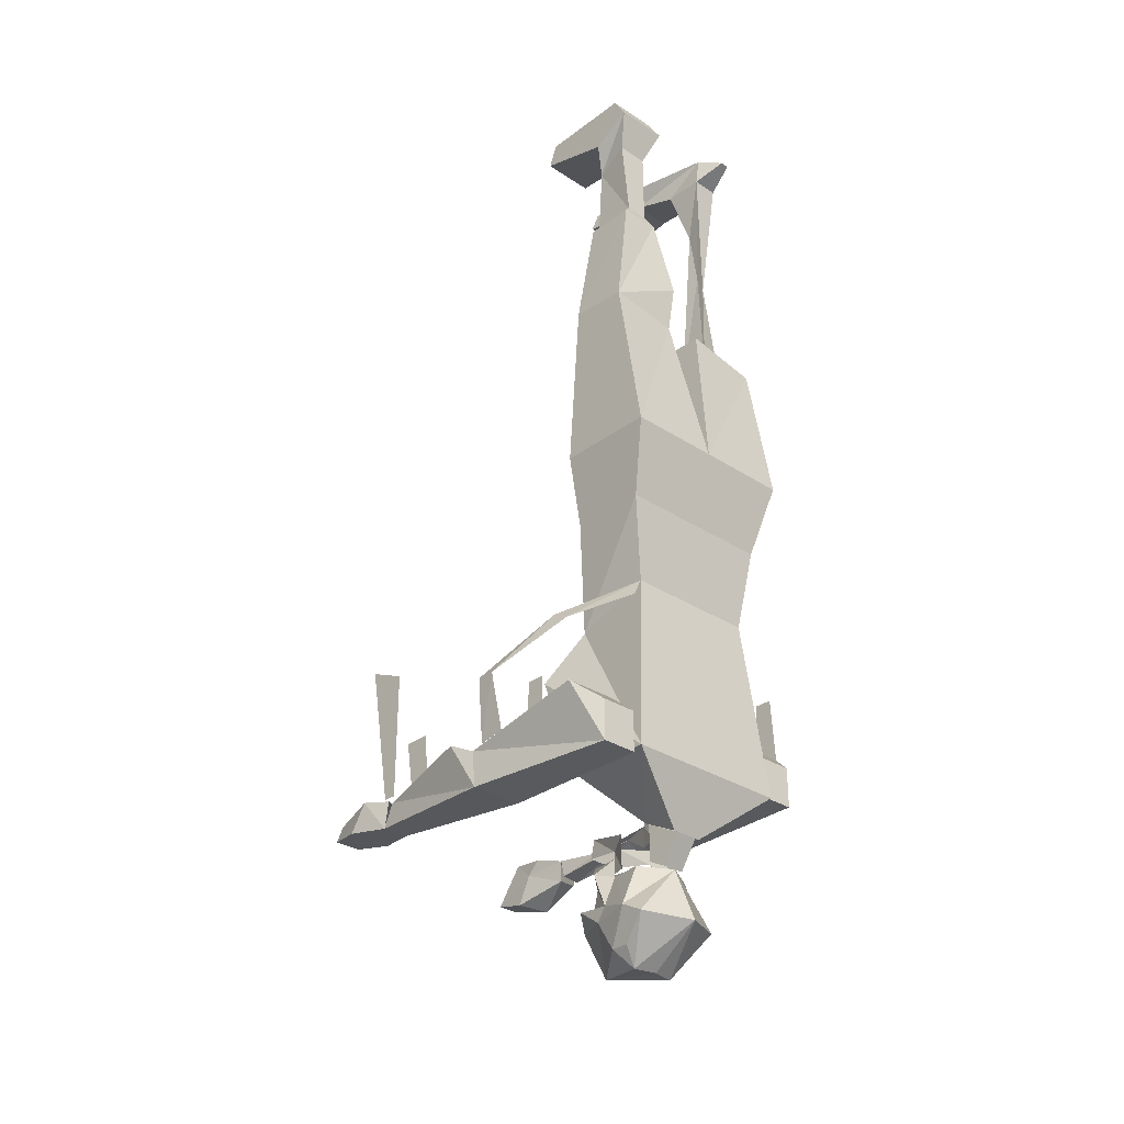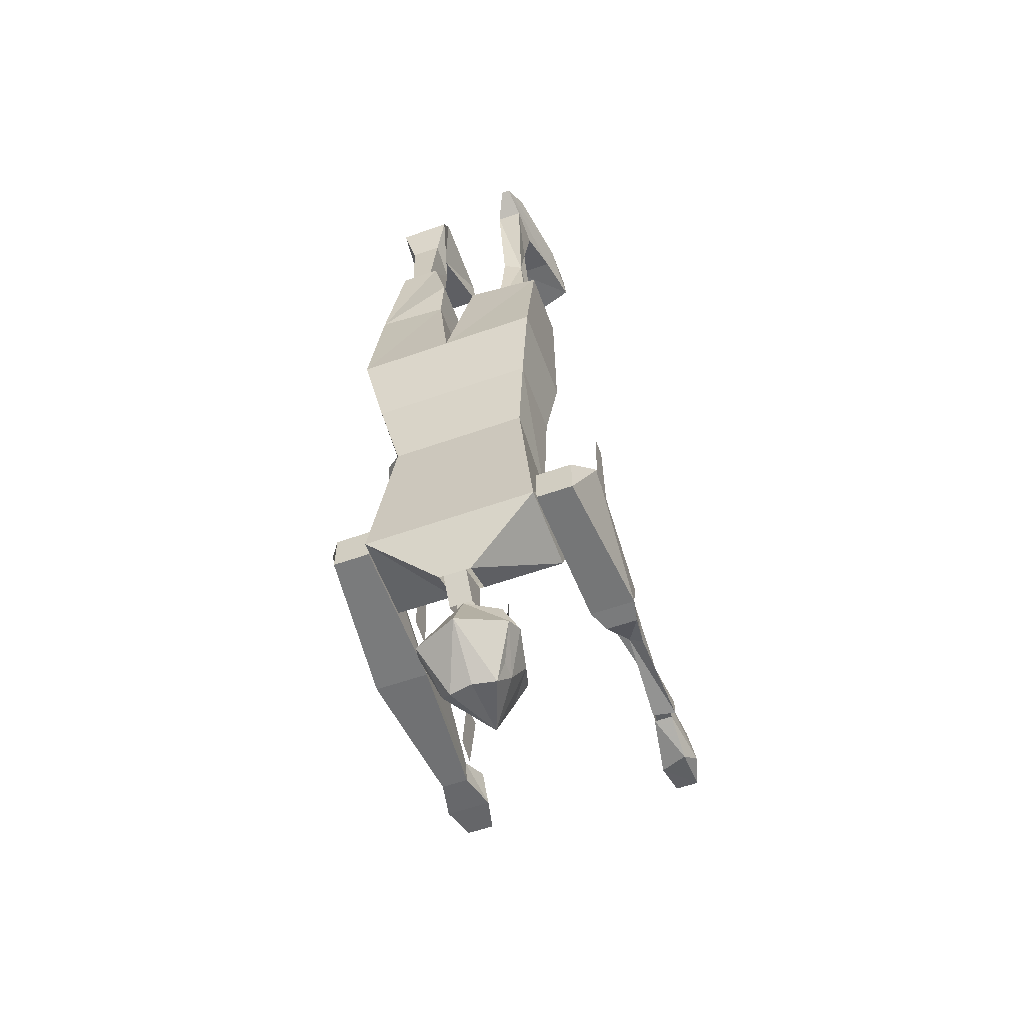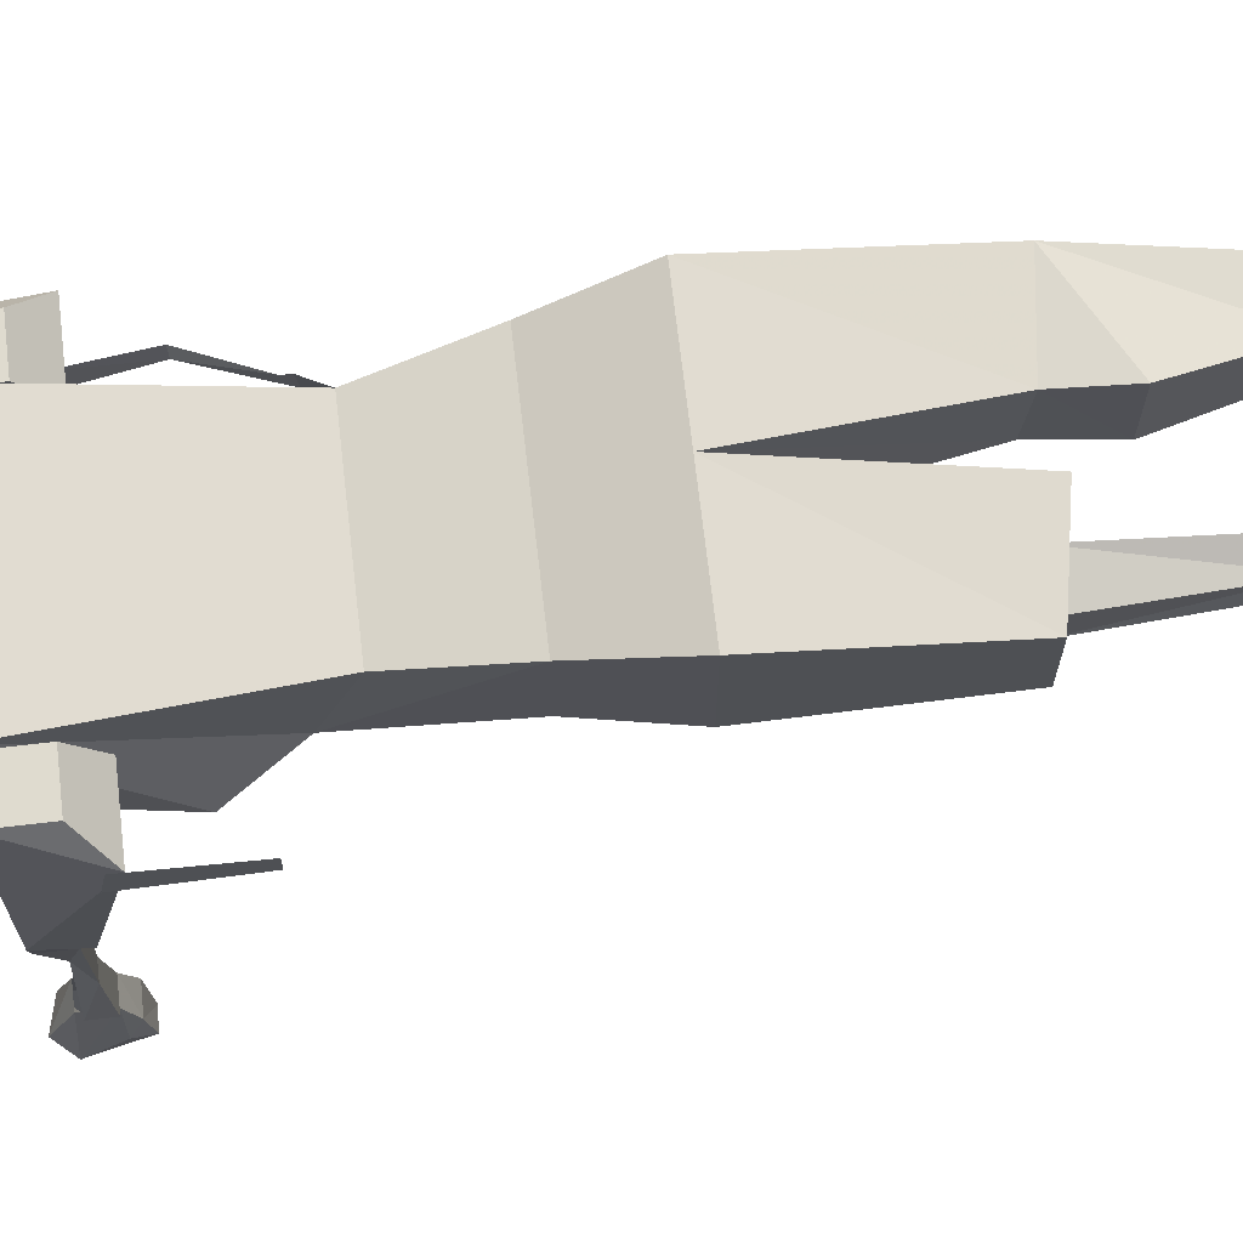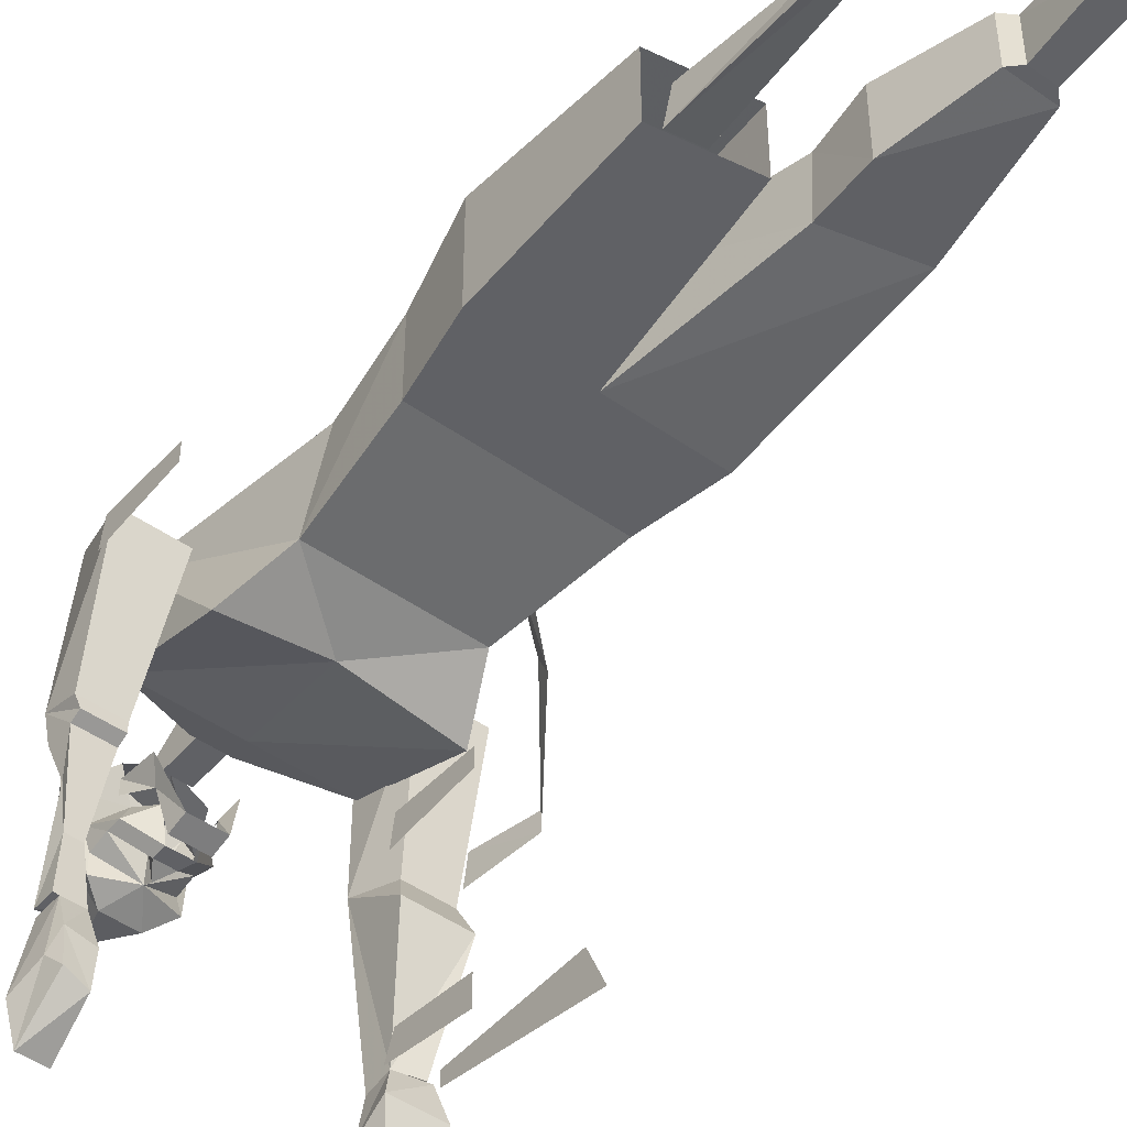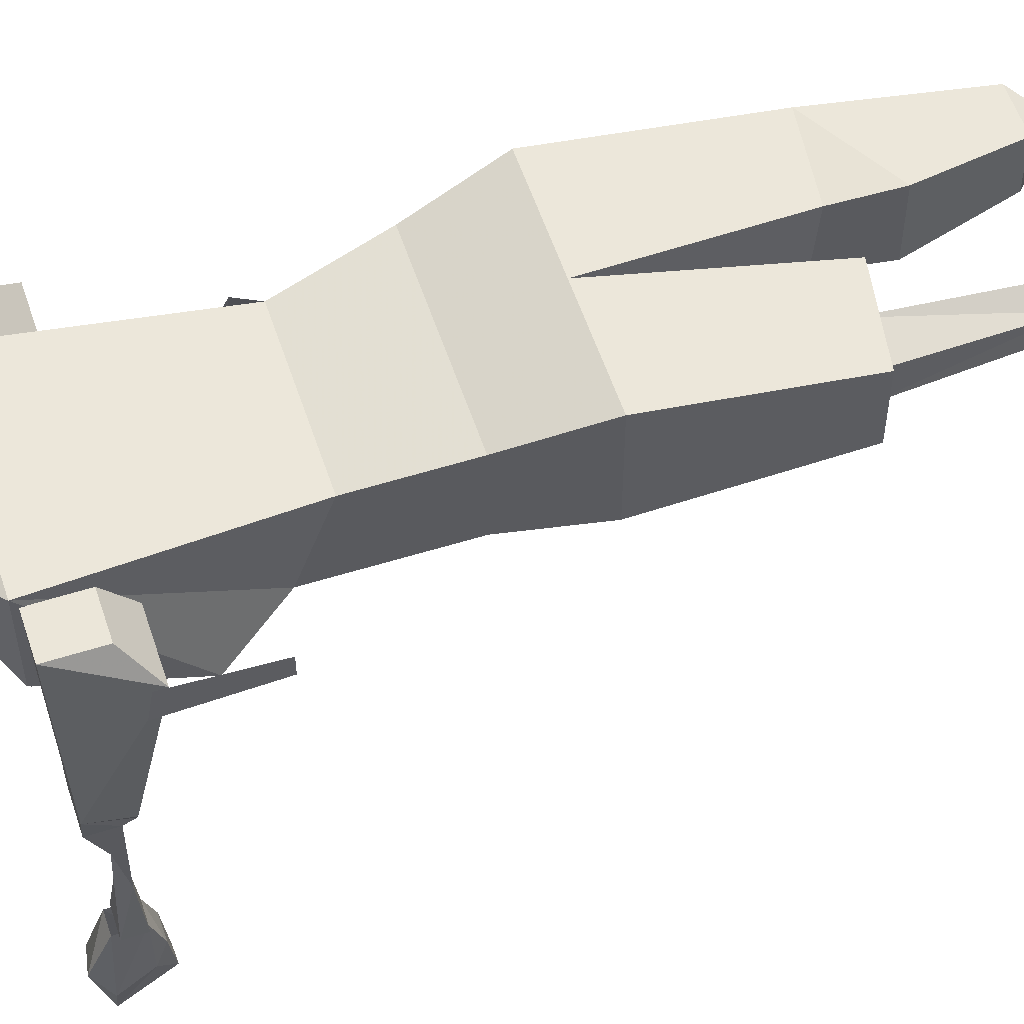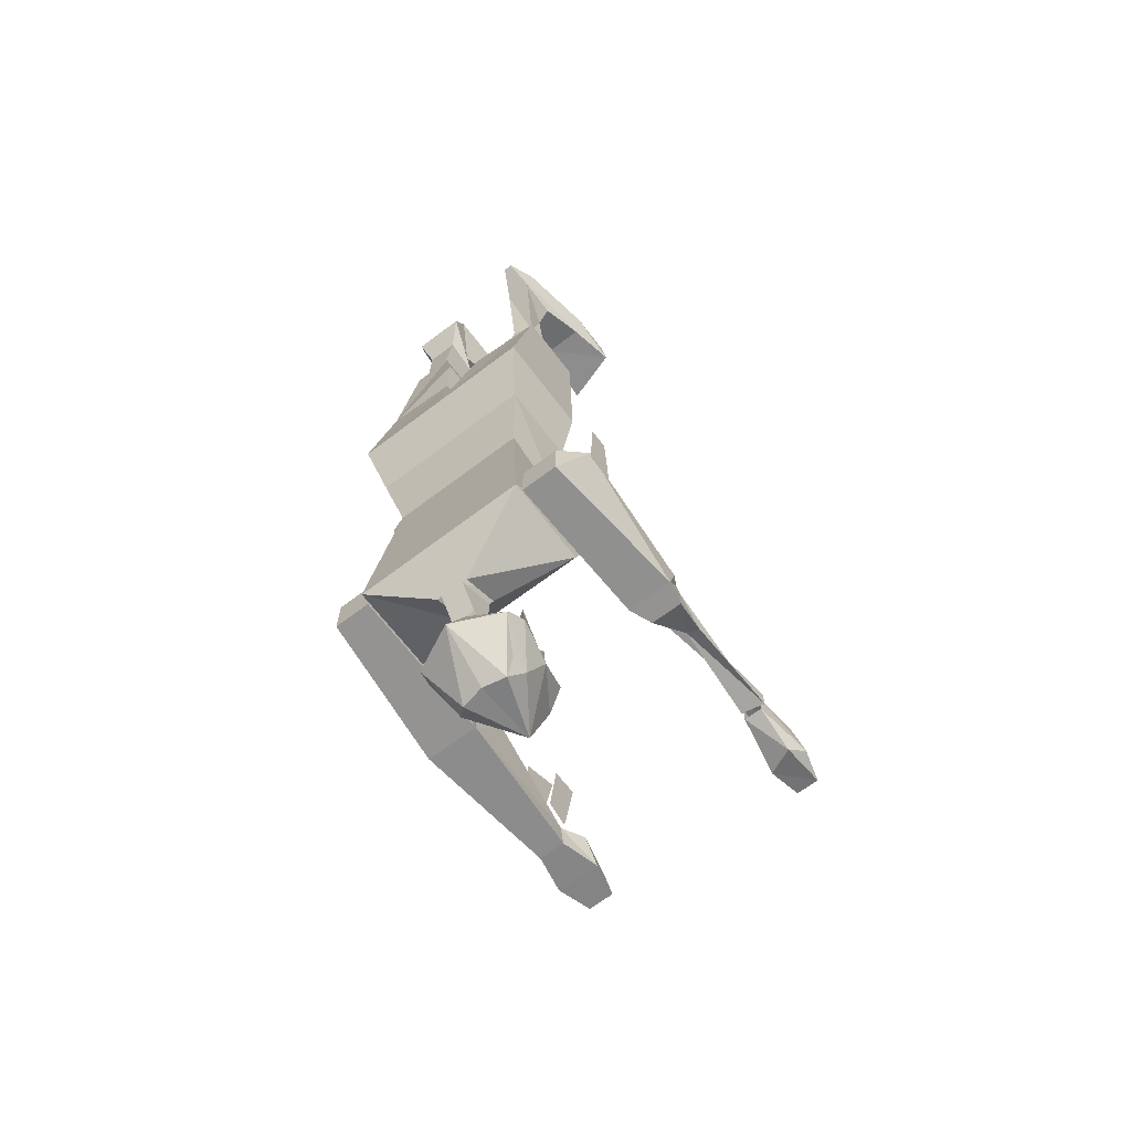
<metadata>
{"format":"obj","ext":"obj","renderer":"f3d","projection":"perspective","resolution":1024,"background":"white","views":[{"elev":-30.7,"azim":-43.1,"up":"+Y"},{"elev":-58.3,"azim":20.0,"up":"+Y"},{"elev":70.5,"azim":83.4,"up":"+Z"},{"elev":-47.7,"azim":141.6,"up":"+Z"},{"elev":56.4,"azim":71.7,"up":"+Z"},{"elev":-66.8,"azim":37.2,"up":"+Y"}]}
</metadata>
<code>
o npc/mummy/6
v -32 -150 12
v -32 -150 8
v -22 -136 20
v -22 -138 24
v -30 -164 7
v -30 -163 13
v -19 -170 -37
v -29 -170 -37
v -27 -169 -45
v -21 -169 -45
v -19 -164 -33
v -21 -166 -27
v -21 -171 -28
v -27 -171 -28
v -29 -164 -33
v -27 -166 -43
v -21 -166 -43
v -27 -165 -27
v 4 -61 25
v 21 -64 25
v 21 -98 24
v 0 -98 24
v 4 -61 40
v 0 -98 46
v 21 -64 40
v 21 -98 46
v 18 -114 41
v 18 -114 24
v -18 -114 24
v -21 -98 24
v -21 -60 27
v -5 -64 27
v -5 -63 40
v -21 -98 46
v -18 -114 41
v -15 -16 29
v -16 -13 37
v -18 -5 40
v -18 -10 31
v -9 -16 29
v -10 -32 28
v -15 -32 28
v -15 -32 38
v -18 0 37
v -18 0 16
v -6 -5 40
v -6 0 37
v -9 -10 31
v -6 0 16
v -6 -5 14
v -18 -5 14
v -9 -13 37
v -10 -32 38
v -8 -34 28
v -17 -34 28
v -17 -34 39
v -8 -34 39
v -21 -61 40
v -4 -52 41
v -4 -52 26
v -14 -138 21
v -14 -132 38
v 16 -132 38
v 16 -138 21
v 2 -149 17
v -19 -149 14
v -18 -172 41
v 20 -172 41
v -16 -136 38
v 0 -172 22
v 20 -172 22
v 4 -180 27
v -3 -180 27
v -18 -172 22
v 21 -149 14
v 4 -184 35
v -3 -184 35
v -28 -132 -33
v -28 -136 -24
v -28 -165 -24
v -28 -165 -27
v -20 -148 -30
v -20 -148 -24
v -20 -164 -22
v -20 -166 -27
v -30 -173 5
v -30 -161 -3
v -26 -165 -27
v -18 -173 5
v -18 -173 39
v -26 -173 39
v -29 -164 3
v -18 -161 -3
v -20 -164 3
v -30 -159 33
v -18 -159 33
v -18 -164 39
v -26 -164 39
v -18 -146 8
v -18 -146 12
v -18 -163 13
v -18 -164 7
v 32 -142 28
v 32 -142 32
v 32 -159 33
v 32 -160 27
v 26 -165 -7
v 23 -170 1
v 23 -165 1
v 26 -165 -17
v 25 -168 -27
v 30 -168 -28
v 29 -167 -7
v 30 -170 1
v 30 -165 1
v 29 -165 -17
v 25 -164 -28
v 30 -164 -28
v 31 -170 6
v 21 -170 6
v 23 -163 2
v 30 -163 2
v 31 -163 4
v 32 -157 33
v 28 -171 39
v 20 -171 39
v 23 -163 4
v 20 -157 33
v 20 -162 39
v 28 -162 39
v 25 -169 -28
v 23 -172 -40
v 29 -173 -37
v 29 -169 -28
v 31 -170 -41
v 29 -164 -28
v 30 -164 -38
v 29 -162 -34
v 24 -162 -35
v 24 -165 -38
v 24 -170 -48
v 29 -170 -48
v 29 -161 -41
v 25 -161 -43
v 10 -8 28
v 11 -23 33
v 10 -8 37
v 11 -1 37
v 9 -5 18
v 18 -5 18
v 16 -8 28
v 15 -23 30
v 17 -65 28
v 10 -65 30
v 11 -37 35
v 15 -37 33
v 16 -8 37
v 13 -4 43
v 15 -4 43
v 17 -1 37
v 7 -1 19
v 7 -1 5
v 7 -4 3
v 20 -4 7
v 20 -1 19
v 17 -63 35
v 10 -65 37
v 4 -199 9
v -3 -199 9
v 1 -193 11
v 8 -196 11
v 10 -200 18
v 1 -208 11
v -8 -200 18
v -7 -196 12
v -6 -196 15
v -6 -192 16
v 0 -191 15
v 1 -191 10
v 2 -191 15
v 8 -192 16
v 8 -196 15
v 9 -197 20
v 12 -199 27
v 8 -206 21
v 6 -210 24
v 1 -210 25
v -4 -210 24
v -7 -206 21
v -10 -199 27
v -8 -197 20
v -7 -189 16
v -2 -185 11
v -1 -188 11
v 3 -188 11
v 3 -185 11
v 8 -189 16
v 6 -190 20
v 8 -190 27
v 1 -190 31
v 11 -201 31
v 8 -206 25
v 1 -202 36
v -9 -201 31
v -7 -206 25
v -6 -190 27
v -5 -190 20
v -3 -185 18
v 4 -185 18
v 4 -179 12
v -3 -183 11
v -3 -179 12
v -4 -184 19
v -6 -182 23
v -7 -190 24
v -6 -190 21
v 4 -183 11
v 6 -184 19
v 8 -182 23
v 8 -190 24
v 8 -190 21
v 3 -180 27
v 3 -184 35
v 3 -190 31
v 3 -188 27
v -2 -180 27
v -2 -188 27
v -2 -184 35
v -2 -190 31
v 20 -1 9
f 1 2 3
f 1 3 4
f 1 4 2
f 1 2 5
f 1 5 6
f 1 6 2
f 2 6 5
f 7 8 9
f 7 9 10
f 7 10 11
f 7 11 12
f 7 12 13
f 7 13 8
f 8 13 14
f 8 14 15
f 8 15 16
f 8 16 9
f 9 16 10
f 10 16 17
f 10 17 11
f 11 17 15
f 11 15 18
f 11 18 12
f 17 16 15
f 15 14 18
f 19 20 21
f 19 21 22
f 19 22 23
f 23 22 24
f 23 24 25
f 25 24 26
f 25 26 20
f 20 26 21
f 21 26 27
f 21 27 28
f 21 28 22
f 22 28 29
f 22 29 30
f 22 30 31
f 22 31 32
f 22 32 24
f 24 32 33
f 24 33 34
f 24 34 35
f 24 35 27
f 24 27 26
f 36 37 38
f 36 38 39
f 36 39 40
f 36 40 41
f 36 41 42
f 36 42 43
f 36 43 37
f 36 37 37
f 36 37 36
f 44 45 39
f 44 39 38
f 44 38 46
f 44 46 47
f 47 46 48
f 47 48 49
f 49 48 50
f 49 50 45
f 45 50 51
f 45 51 39
f 39 51 48
f 39 48 40
f 40 48 46
f 40 46 52
f 40 52 52
f 40 52 40
f 40 52 53
f 40 53 41
f 41 53 54
f 41 54 42
f 42 54 55
f 42 55 56
f 42 56 43
f 43 56 53
f 43 53 52
f 43 52 37
f 37 52 38
f 38 52 46
f 48 51 50
f 57 53 56
f 57 56 58
f 57 58 59
f 57 59 54
f 57 54 53
f 60 59 33
f 60 33 32
f 60 32 31
f 60 31 55
f 60 55 54
f 60 54 59
f 59 58 33
f 33 58 34
f 34 58 30
f 34 30 29
f 34 29 35
f 35 29 61
f 35 61 62
f 35 62 27
f 27 62 63
f 27 63 64
f 27 64 28
f 28 64 29
f 29 64 61
f 61 64 65
f 61 65 66
f 61 66 67
f 61 67 62
f 62 67 63
f 63 67 68
f 63 68 64
f 63 64 63
f 31 58 56
f 31 56 55
f 30 58 31
f 4 3 62
f 4 62 69
f 4 69 3
f 4 3 2
f 70 71 72
f 70 72 73
f 70 73 74
f 70 74 66
f 70 66 65
f 70 65 71
f 71 65 75
f 71 75 68
f 71 68 76
f 71 76 72
f 68 67 77
f 68 77 76
f 73 77 67
f 73 67 74
f 74 67 66
f 78 79 80
f 78 80 81
f 78 81 79
f 79 81 80
f 82 83 84
f 82 84 85
f 82 85 83
f 83 85 84
f 86 87 88
f 86 88 14
f 86 14 89
f 86 89 90
f 86 90 91
f 86 91 92
f 86 92 87
f 87 92 93
f 87 93 12
f 87 12 88
f 93 89 12
f 12 89 13
f 13 89 14
f 94 89 93
f 94 93 92
f 94 92 95
f 94 95 96
f 94 96 89
f 89 96 90
f 90 96 97
f 90 97 91
f 91 97 98
f 91 98 95
f 91 95 92
f 99 100 101
f 99 101 102
f 99 102 100
f 100 102 101
f 69 62 3
f 103 104 105
f 103 105 106
f 103 106 104
f 104 106 105
f 107 108 109
f 107 109 110
f 107 110 111
f 107 111 112
f 107 112 113
f 107 113 114
f 107 114 108
f 108 114 109
f 109 114 115
f 109 115 116
f 109 116 110
f 110 116 117
f 110 117 111
f 111 117 112
f 112 117 118
f 112 118 116
f 112 116 113
f 113 116 115
f 113 115 114
f 114 115 119
f 114 119 108
f 108 119 120
f 108 120 109
f 109 120 121
f 109 121 115
f 115 121 122
f 115 122 119
f 119 122 123
f 119 123 124
f 119 124 125
f 119 125 120
f 120 125 126
f 120 126 127
f 120 127 121
f 121 127 122
f 122 127 123
f 123 127 128
f 123 128 124
f 124 128 129
f 124 129 130
f 124 130 125
f 125 130 126
f 126 130 129
f 126 129 128
f 126 128 127
f 116 118 117
f 131 132 133
f 131 133 134
f 134 133 135
f 134 135 136
f 136 135 137
f 136 137 138
f 136 138 117
f 117 138 139
f 117 139 140
f 117 140 131
f 131 140 132
f 132 140 141
f 132 141 142
f 132 142 133
f 133 142 135
f 135 142 137
f 137 142 143
f 137 143 138
f 138 143 144
f 138 144 139
f 139 144 140
f 140 144 141
f 141 144 142
f 142 144 143
f 145 146 147
f 145 147 148
f 145 148 149
f 145 149 150
f 145 150 151
f 145 151 146
f 146 151 152
f 146 152 153
f 146 153 154
f 146 154 155
f 146 155 147
f 147 155 156
f 147 156 157
f 147 157 158
f 147 158 148
f 148 158 159
f 148 159 160
f 148 160 161
f 148 161 149
f 149 161 162
f 149 162 163
f 149 163 164
f 149 164 150
f 150 164 165
f 150 165 159
f 150 159 151
f 151 159 157
f 151 157 152
f 152 157 156
f 152 156 153
f 153 156 166
f 153 166 167
f 153 167 154
f 154 167 155
f 155 167 156
f 156 167 166
f 75 65 64
f 75 64 68
f 168 169 170
f 168 170 171
f 168 171 172
f 168 172 173
f 168 173 169
f 169 173 174
f 169 174 175
f 169 175 170
f 170 175 176
f 170 176 177
f 170 177 178
f 170 178 179
f 170 179 180
f 170 180 181
f 170 181 182
f 170 182 171
f 171 182 183
f 171 183 172
f 172 183 184
f 172 184 185
f 172 185 173
f 173 185 186
f 173 186 187
f 173 187 188
f 173 188 189
f 173 189 174
f 174 189 190
f 174 190 191
f 174 191 175
f 175 191 176
f 176 191 177
f 177 191 192
f 177 192 193
f 177 193 194
f 177 194 178
f 178 194 179
f 178 179 170
f 170 179 180
f 180 179 195
f 180 195 181
f 181 195 196
f 181 196 197
f 181 197 183
f 181 183 182
f 179 194 195
f 195 194 193
f 195 193 196
f 183 198 184
f 184 198 199
f 184 199 200
f 184 200 201
f 184 201 185
f 185 201 202
f 185 202 186
f 186 202 201
f 186 201 203
f 186 203 187
f 187 203 188
f 188 203 204
f 188 204 205
f 188 205 189
f 189 205 204
f 189 204 190
f 190 204 200
f 190 200 206
f 190 206 207
f 190 207 191
f 191 207 192
f 192 207 208
f 192 208 193
f 183 197 198
f 198 197 209
f 209 197 196
f 201 200 203
f 203 200 204
f 210 211 212
f 212 211 213
f 212 213 214
f 214 213 215
f 215 213 216
f 217 211 210
f 217 210 218
f 218 210 219
f 218 219 220
f 218 220 221
f 222 223 224
f 222 224 225
f 222 225 226
f 226 225 227
f 226 227 228
f 228 227 229
f 228 229 223
f 223 229 224
f 159 165 160
f 160 165 161
f 161 165 230
f 161 230 162
f 162 230 163
f 163 230 164
f 164 230 165
f 158 157 159
f 147 151 157
f 151 147 145
f 96 95 98
f 96 98 97

</code>
